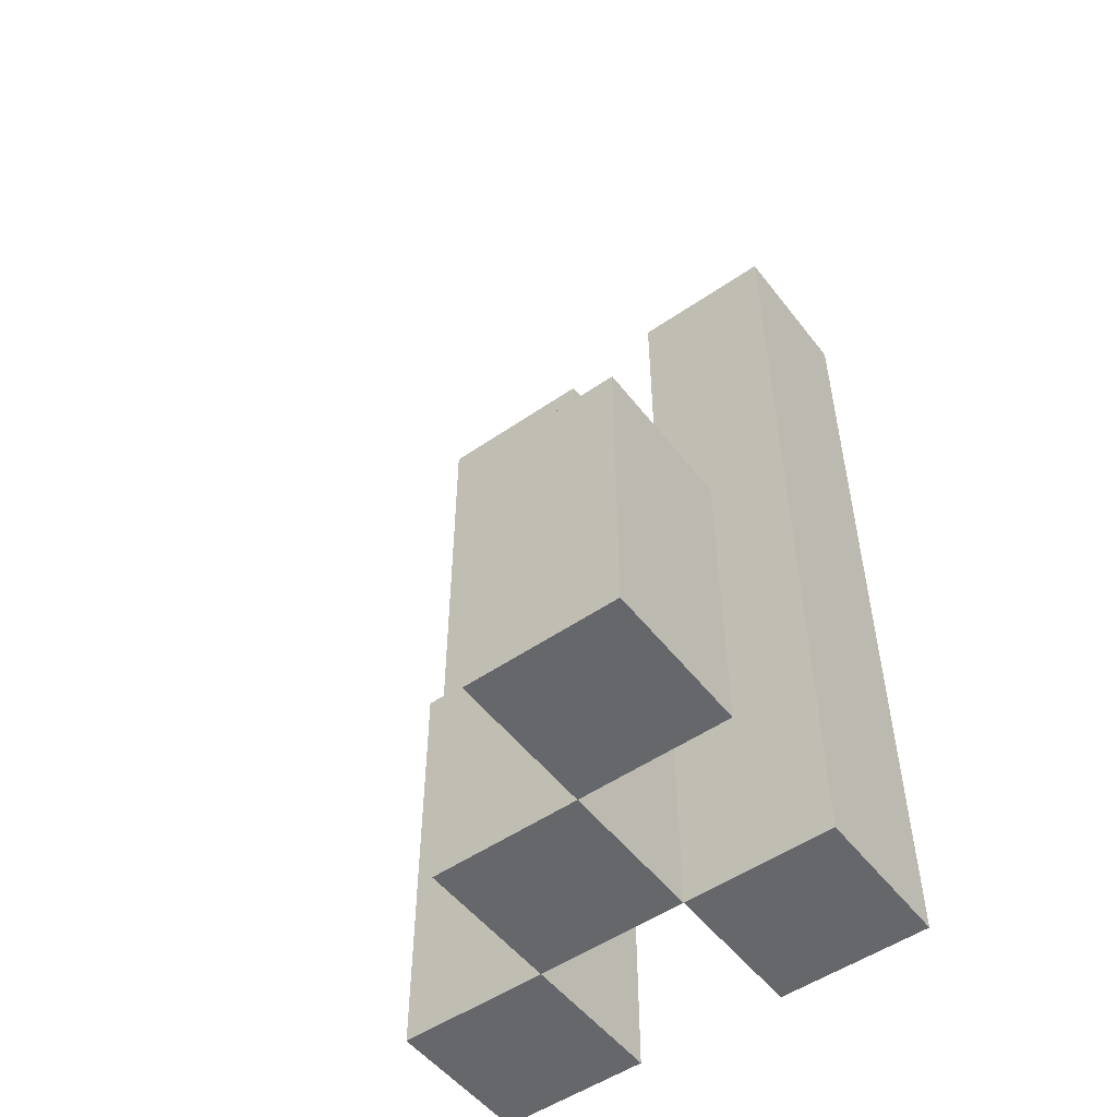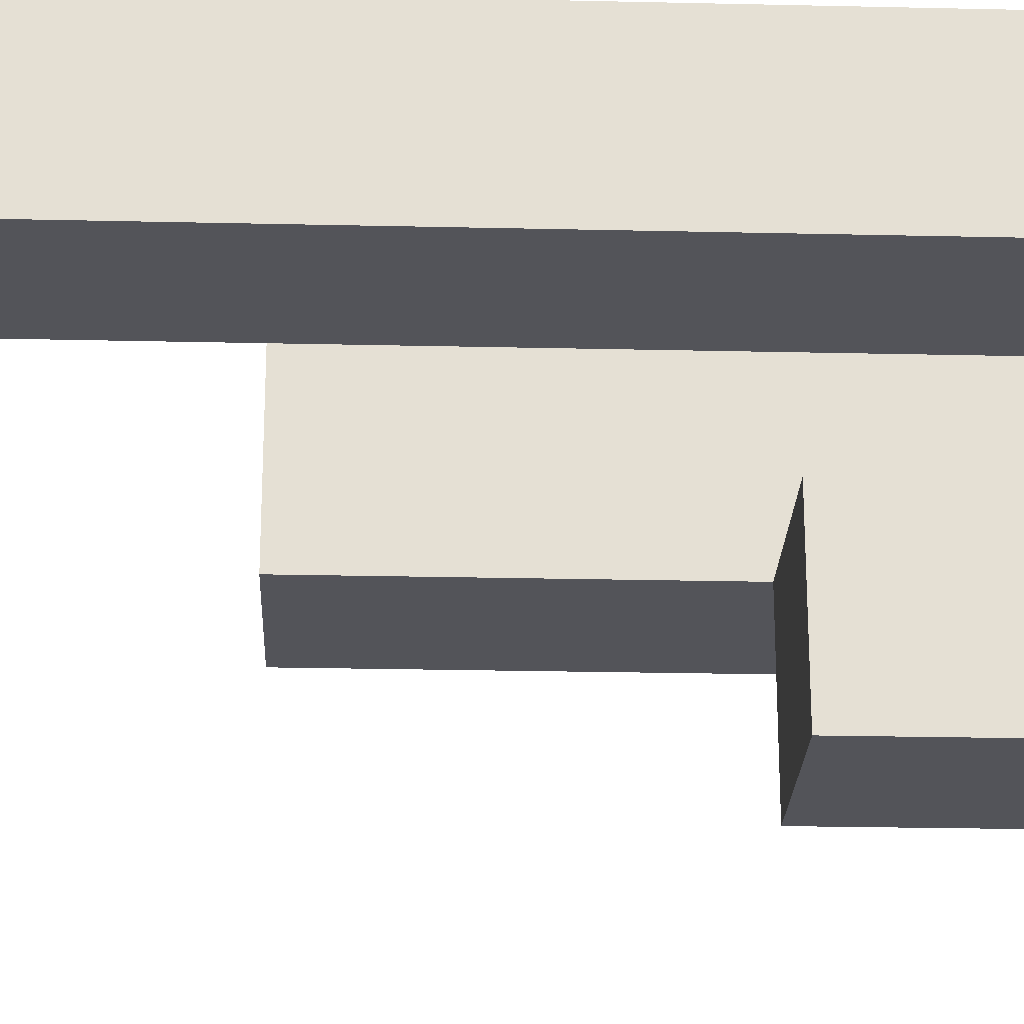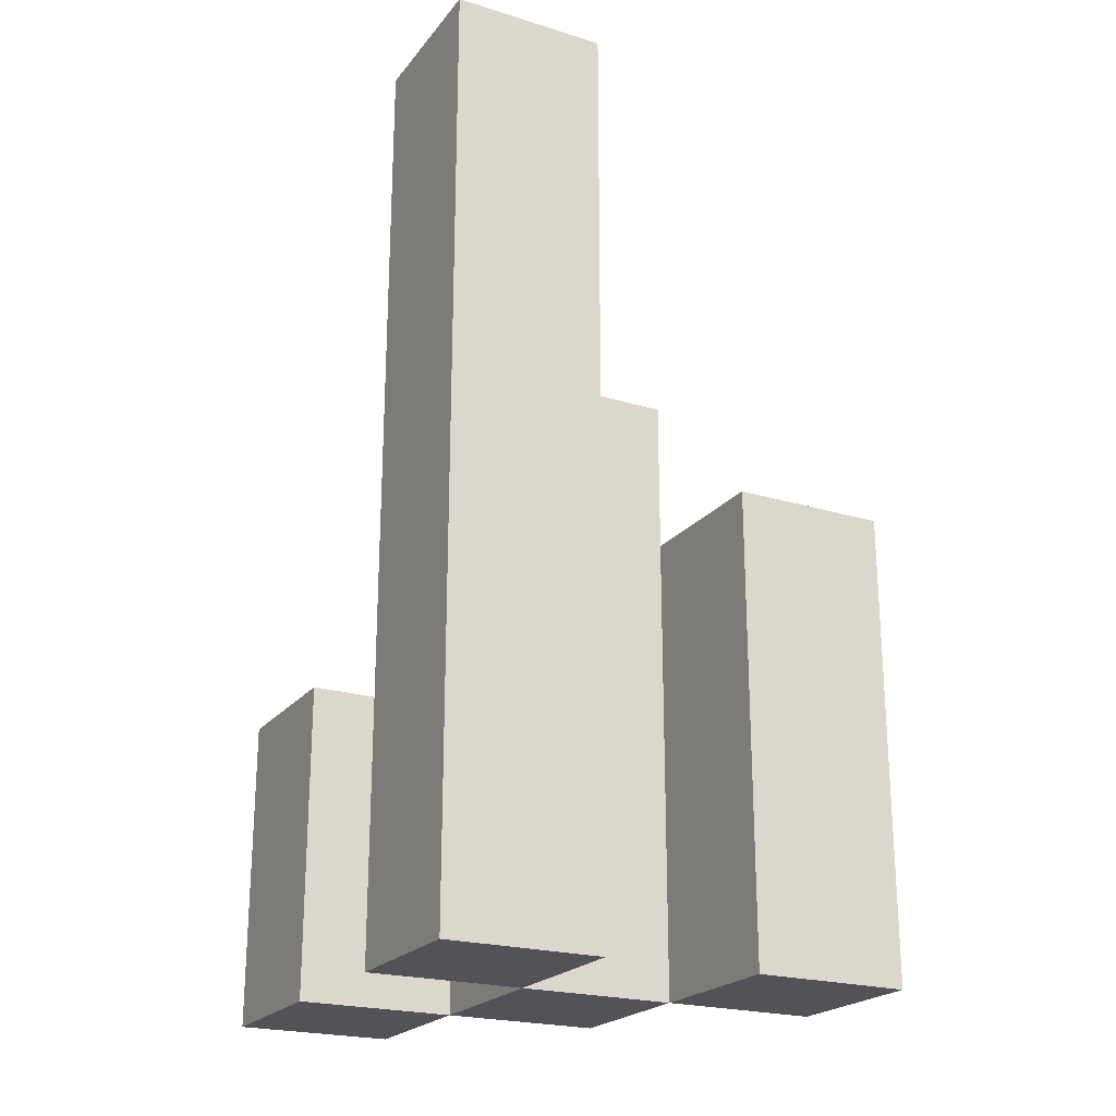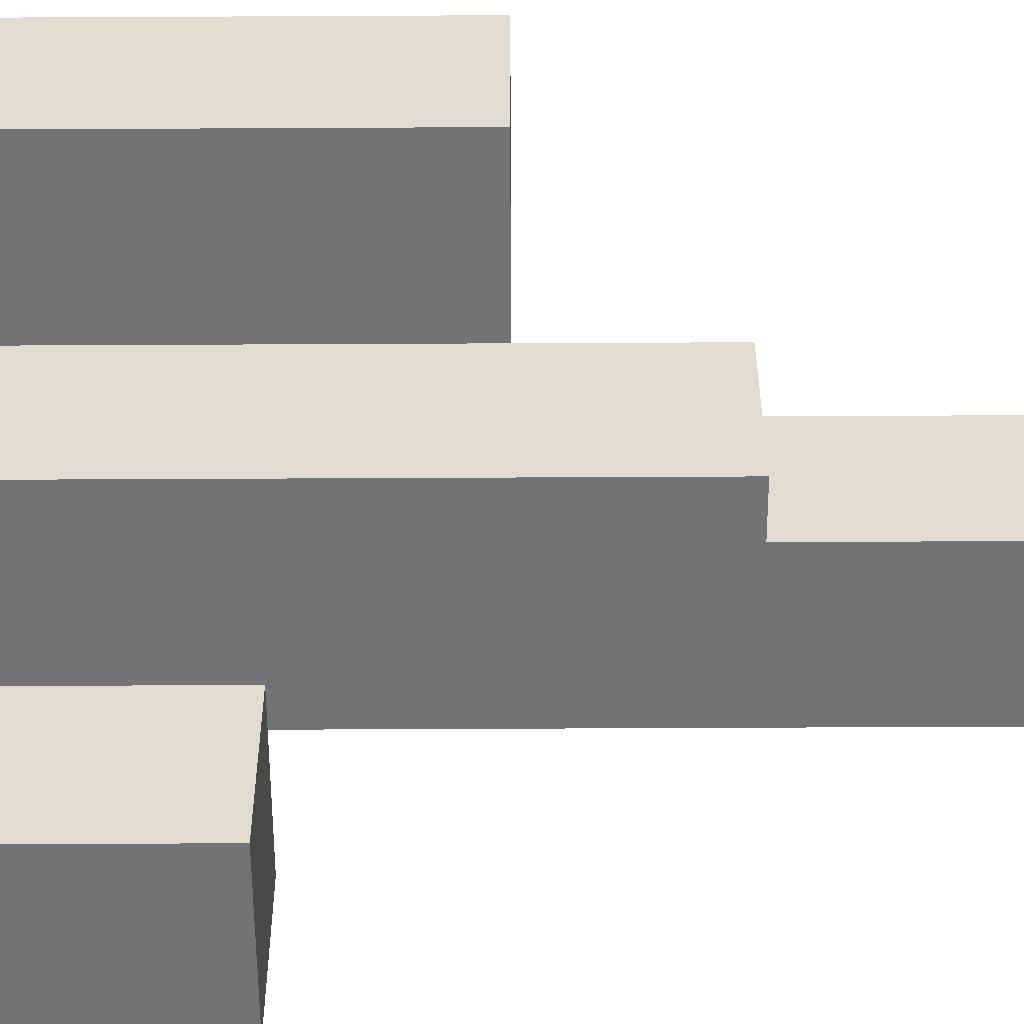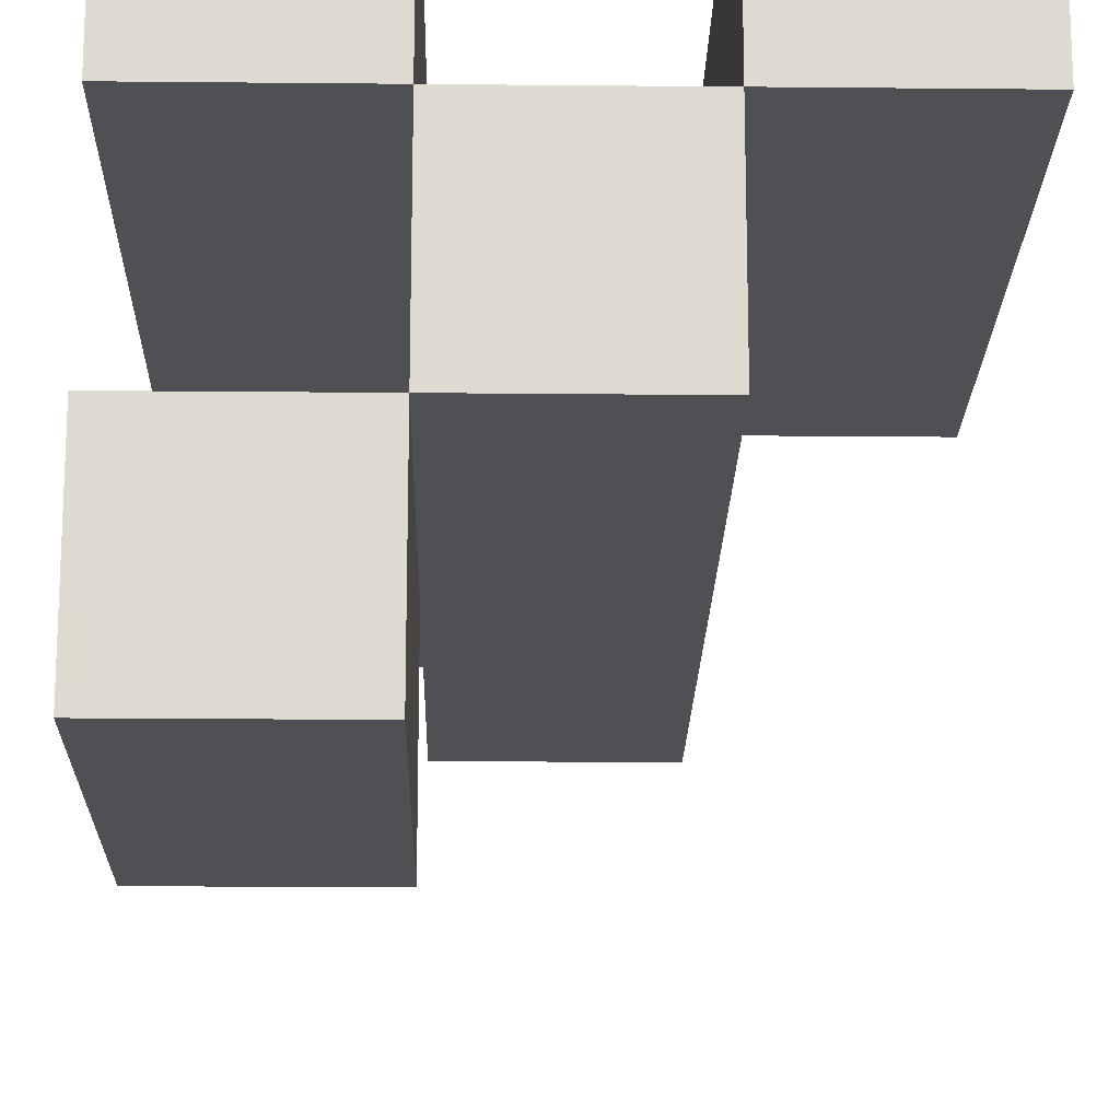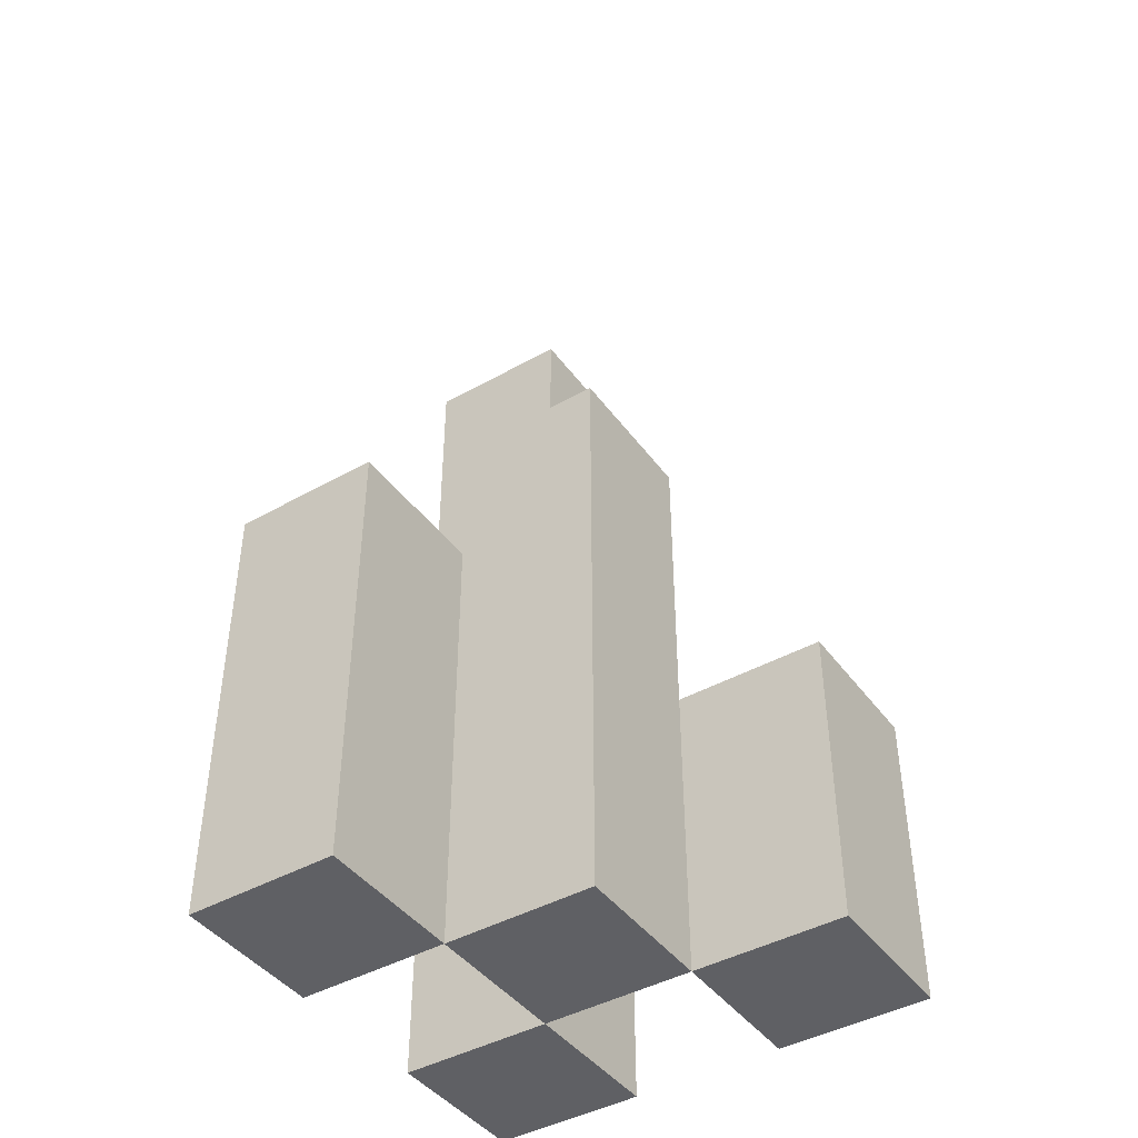
<metadata>
{"format":"obj","ext":"obj","renderer":"f3d","projection":"perspective","resolution":1024,"background":"white","views":[{"elev":-52.0,"azim":-143.3,"up":"+Y"},{"elev":-23.7,"azim":-92.2,"up":"+Z"},{"elev":-22.3,"azim":-27.9,"up":"+Y"},{"elev":-55.9,"azim":90.3,"up":"+Z"},{"elev":-18.7,"azim":-1.1,"up":"+Z"},{"elev":-43.4,"azim":123.6,"up":"+Y"}]}
</metadata>
<code>
o
v -25.7 0.9 28.6
v -25.7 0.9 28.5
v -25.7 0.9 28.4
v -25.7 0.9 28.3
v -25.7 1.1 28.4
v -25.7 1.1 28.3
v -25.7 1.5 28.6
v -25.7 1.5 28.5
v -25.6 0.9 28.5
v -25.6 0.9 28.4
v -25.6 1.1 28.4
v -25.6 1.3 28.5
v -25.6 1.3 28.4
v -25.5 0.9 28.6
v -25.5 0.9 28.5
v -25.5 1.2 28.6
v -25.5 1.2 28.5
v -25.6 0.9 28.6
v -25.6 0.9 28.5
v -25.6 0.9 28.4
v -25.6 0.9 28.3
v -25.6 1.1 28.4
v -25.6 1.1 28.3
v -25.6 1.3 28.5
v -25.6 1.5 28.6
v -25.6 1.5 28.5
v -25.5 0.9 28.5
v -25.5 0.9 28.4
v -25.5 1.2 28.5
v -25.5 1.3 28.5
v -25.5 1.3 28.4
v -25.4 0.9 28.6
v -25.4 0.9 28.5
v -25.4 1.2 28.6
v -25.4 1.2 28.5
v -25.7 0.9 28.6
v -25.7 1.5 28.6
v -25.6 0.9 28.6
v -25.6 1.5 28.6
v -25.5 0.9 28.6
v -25.5 1.2 28.6
v -25.4 0.9 28.6
v -25.4 1.2 28.6
v -25.6 0.9 28.5
v -25.6 1.3 28.5
v -25.5 0.9 28.5
v -25.5 1.2 28.5
v -25.5 1.3 28.5
v -25.7 0.9 28.4
v -25.7 1.1 28.4
v -25.6 0.9 28.4
v -25.6 1.1 28.4
v -25.7 0.9 28.5
v -25.7 1.5 28.5
v -25.6 0.9 28.5
v -25.6 1.3 28.5
v -25.6 1.5 28.5
v -25.5 0.9 28.5
v -25.5 1.2 28.5
v -25.4 0.9 28.5
v -25.4 1.2 28.5
v -25.6 0.9 28.4
v -25.6 1.1 28.4
v -25.6 1.3 28.4
v -25.5 0.9 28.4
v -25.5 1.3 28.4
v -25.7 0.9 28.3
v -25.7 1.1 28.3
v -25.6 0.9 28.3
v -25.6 1.1 28.3
v -25.7 0.9 28.6
v -25.6 0.9 28.6
v -25.5 0.9 28.6
v -25.4 0.9 28.6
v -25.7 0.9 28.5
v -25.6 0.9 28.5
v -25.5 0.9 28.5
v -25.4 0.9 28.5
v -25.7 0.9 28.4
v -25.6 0.9 28.4
v -25.5 0.9 28.4
v -25.7 0.9 28.3
v -25.6 0.9 28.3
v -25.7 1.1 28.4
v -25.6 1.1 28.4
v -25.7 1.1 28.3
v -25.6 1.1 28.3
v -25.5 1.2 28.6
v -25.4 1.2 28.6
v -25.5 1.2 28.5
v -25.4 1.2 28.5
v -25.6 1.3 28.5
v -25.5 1.3 28.5
v -25.6 1.3 28.4
v -25.5 1.3 28.4
v -25.7 1.5 28.6
v -25.6 1.5 28.6
v -25.7 1.5 28.5
v -25.6 1.5 28.5
f 5 4 3
f 6 4 5
f 7 2 1
f 8 2 7
f 11 10 9
f 12 11 9
f 13 11 12
f 16 15 14
f 17 15 16
f 20 21 22
f 22 21 23
f 18 19 24
f 18 24 25
f 25 24 26
f 27 28 29
f 29 28 30
f 30 28 31
f 32 33 34
f 34 33 35
f 38 37 36
f 39 37 38
f 42 41 40
f 43 41 42
f 46 45 44
f 47 45 46
f 48 45 47
f 51 50 49
f 52 50 51
f 53 54 55
f 55 54 56
f 56 54 57
f 58 59 60
f 60 59 61
f 62 63 65
f 63 64 65
f 65 64 66
f 67 68 69
f 69 68 70
f 75 72 71
f 76 72 75
f 77 74 73
f 78 74 77
f 80 77 76
f 81 77 80
f 82 80 79
f 83 80 82
f 84 85 86
f 86 85 87
f 88 89 90
f 90 89 91
f 92 93 94
f 94 93 95
f 96 97 98
f 98 97 99

</code>
